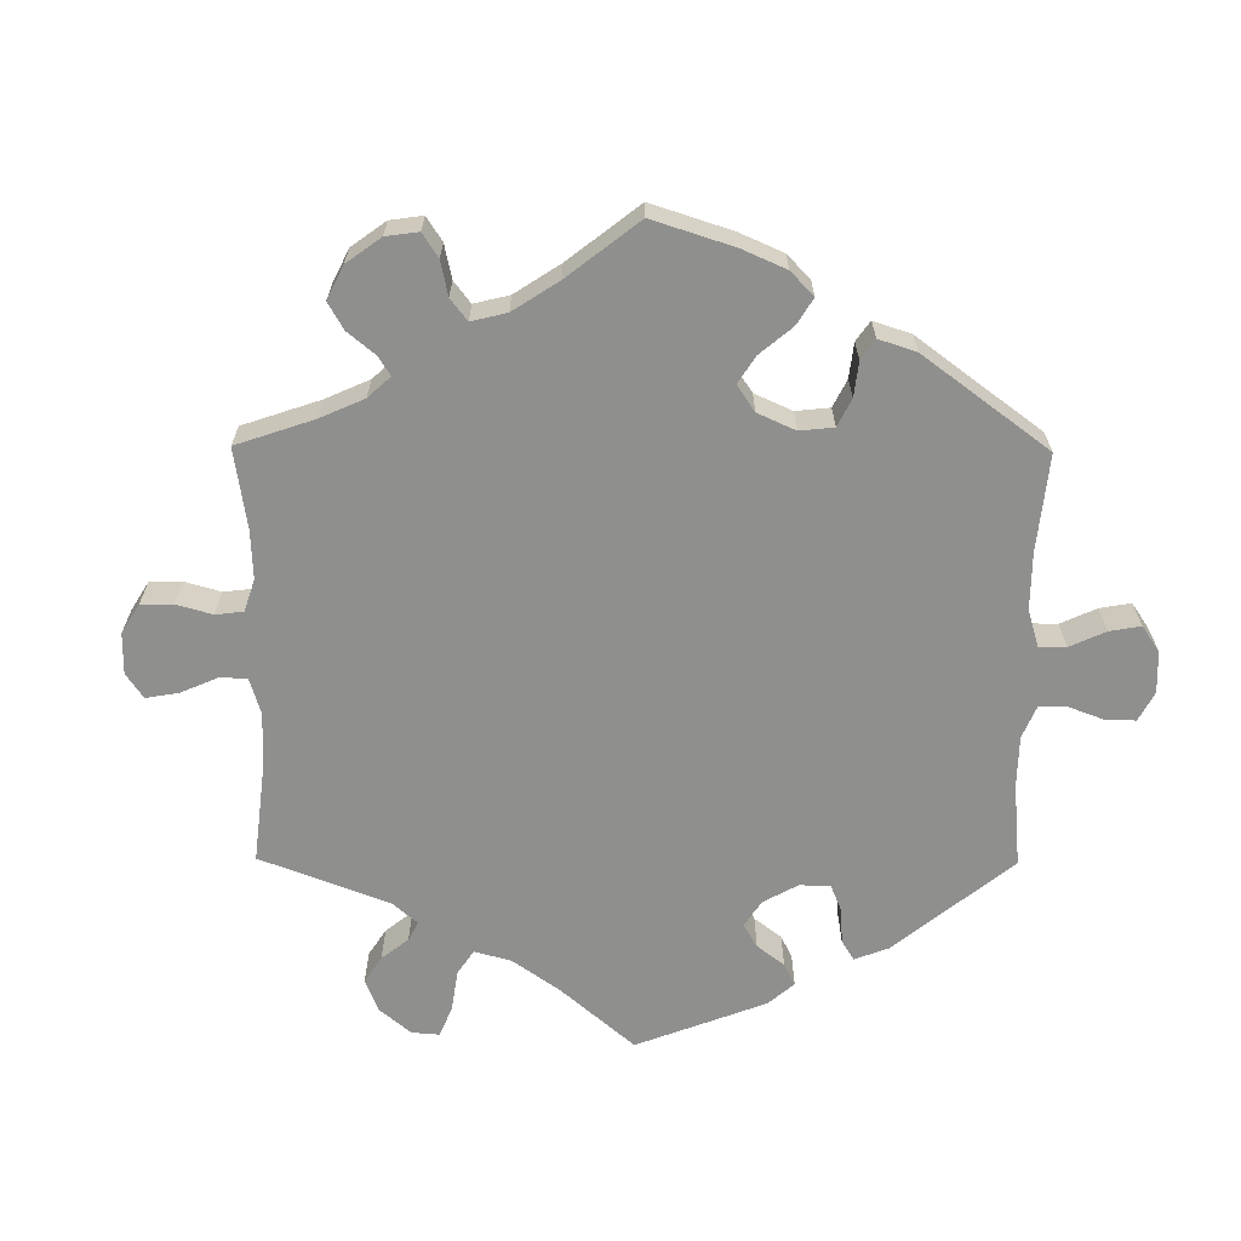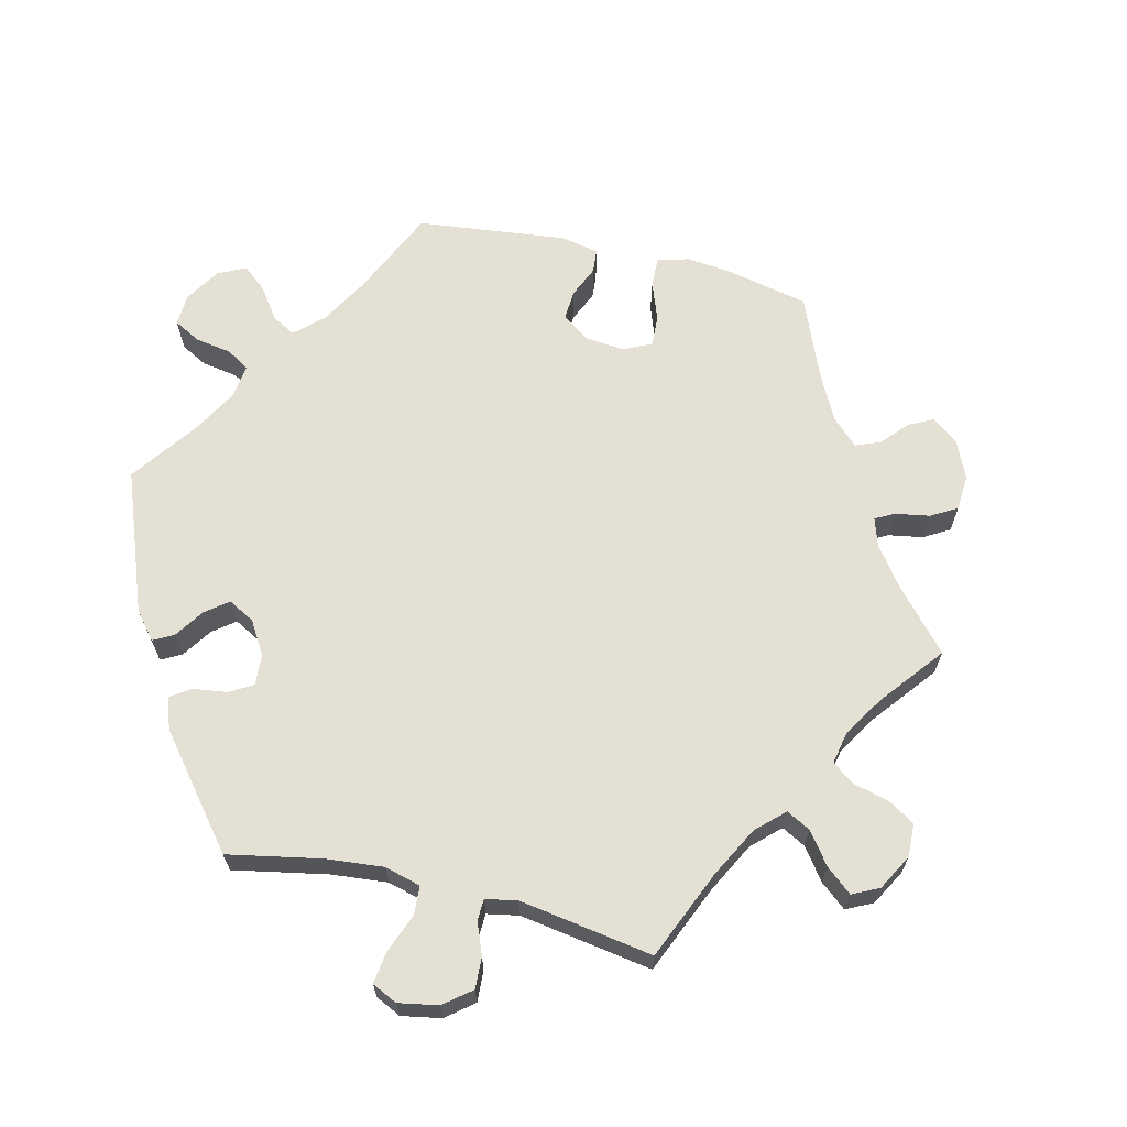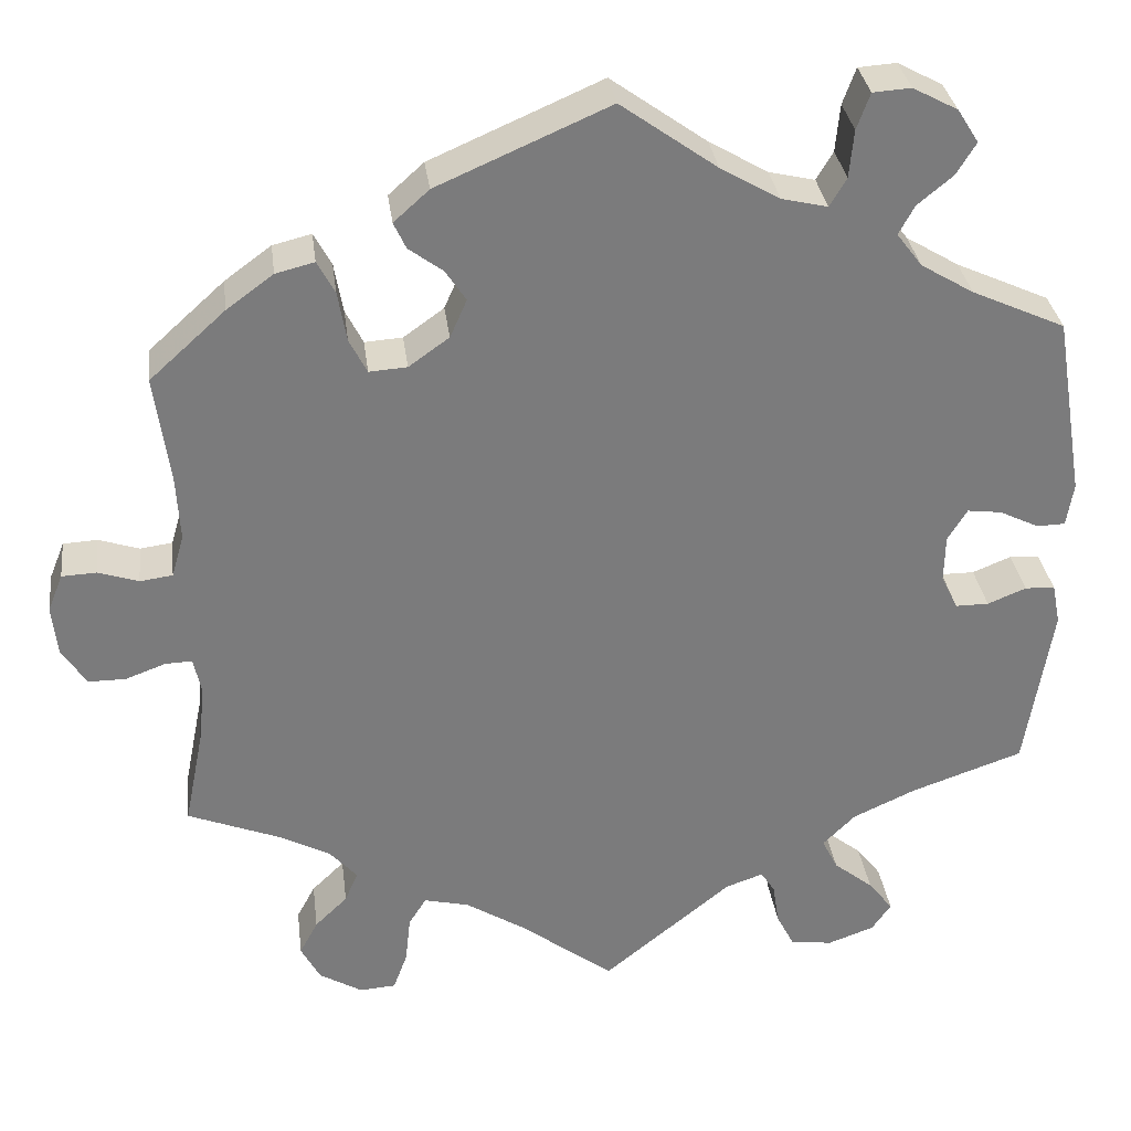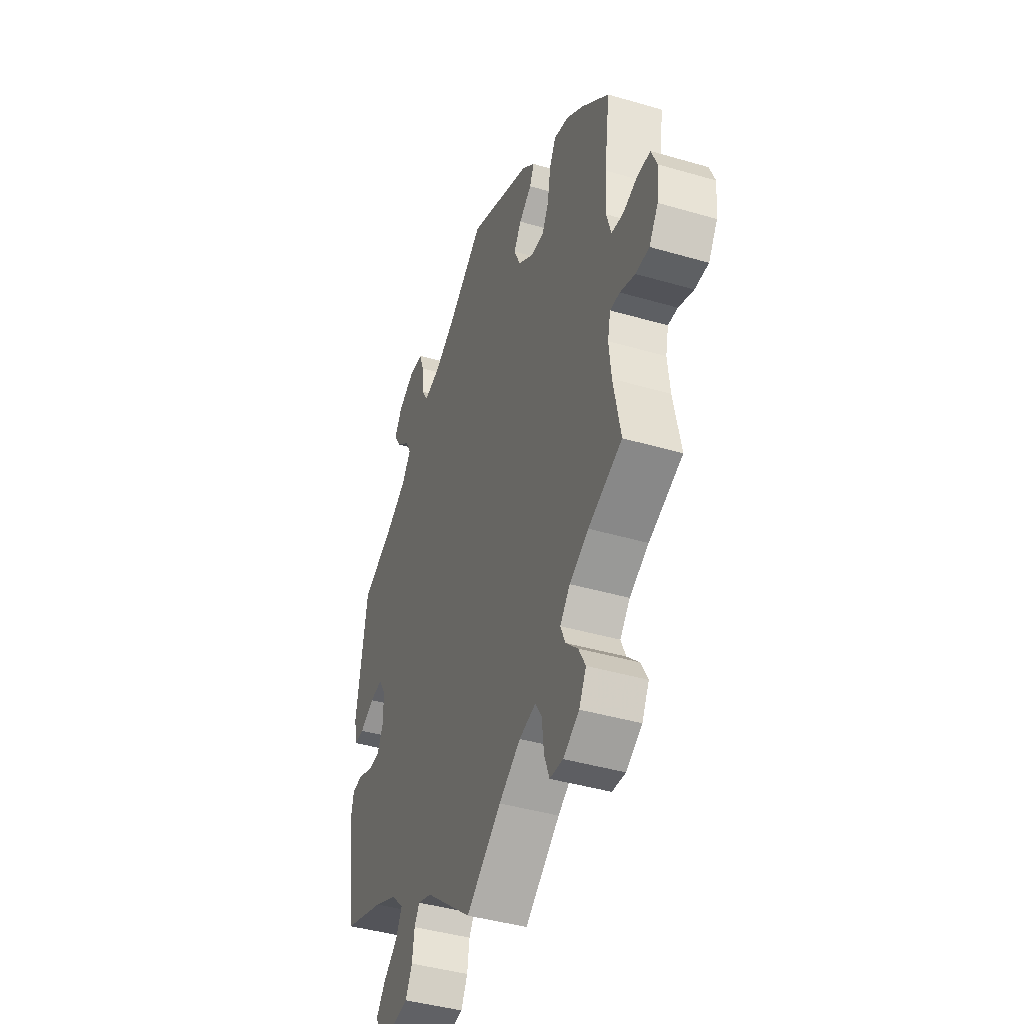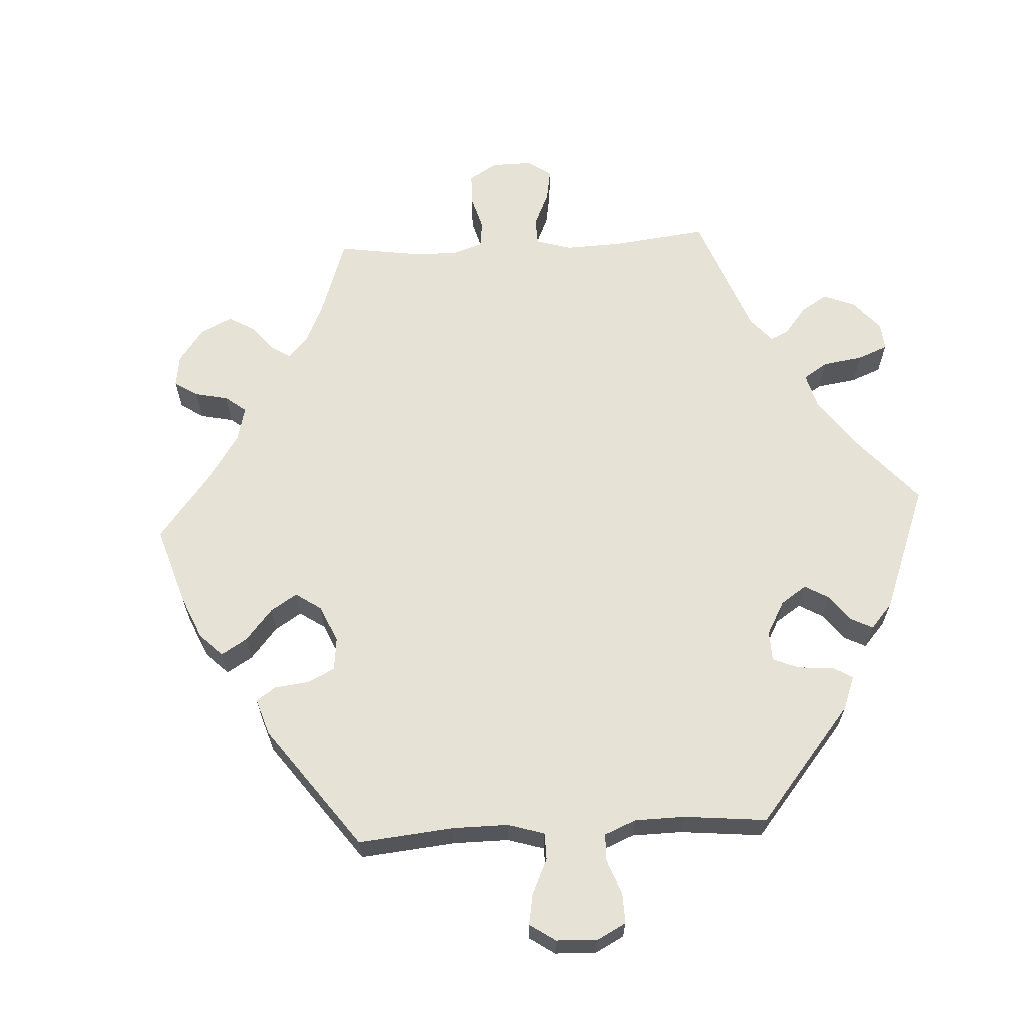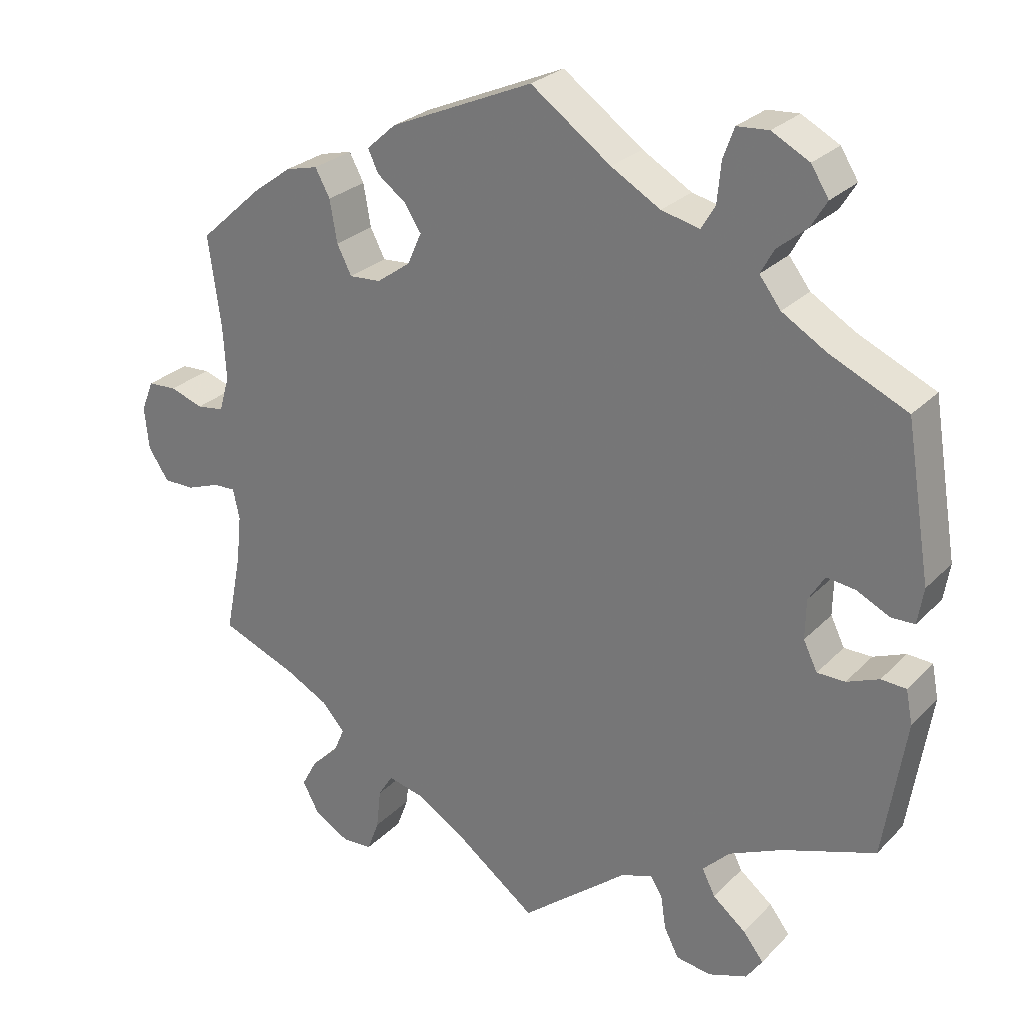
<metadata>
{"format":"obj","ext":"obj","renderer":"f3d","projection":"perspective","resolution":1024,"background":"white","views":[{"elev":-65.2,"azim":-60.5,"up":"+Y"},{"elev":65.4,"azim":163.5,"up":"+Y"},{"elev":31.9,"azim":-7.2,"up":"+Z"},{"elev":-42.1,"azim":-109.4,"up":"+Z"},{"elev":63.4,"azim":26.7,"up":"+Y"},{"elev":26.9,"azim":33.7,"up":"+Z"}]}
</metadata>
<code>
v 0.374 0.07 -0.333
v 0.302 0.07 -0.366
v 0.265 0.07 -0.403
v 0.283 0.07 -0.439
v 0.328 0.07 -0.475
v 0.356 0.07 -0.511
v 0.334 0.07 -0.543
v 0.281 0.07 -0.562
v 0.233 0.07 -0.555
v 0.213 0.07 -0.516
v 0.206 0.07 -0.469
v 0.19 0.07 -0.444
v 0.147 0.07 -0.459
v 0.001 0.07 -0.578
v -0.107 0.07 -0.497
v -0.174 0.07 -0.455
v -0.225 0.07 -0.443
v -0.245 0.07 -0.475
v -0.251 0.07 -0.53
v -0.267 0.07 -0.573
v -0.308 0.07 -0.576
v -0.357 0.07 -0.547
v -0.379 0.07 -0.506
v -0.358 0.07 -0.467
v -0.321 0.07 -0.431
v -0.306 0.07 -0.396
v -0.337 0.07 -0.361
v -0.396 0.07 -0.33
v -0.5 0.07 -0.289
v -0.478 0.07 -0.179
v -0.471 0.07 -0.113
v -0.48 0.07 -0.072
v -0.51 0.07 -0.073
v -0.556 0.07 -0.09
v -0.598 0.07 -0.09
v -0.626 0.07 -0.048
v -0.632 0.07 0.01
v -0.615 0.07 0.052
v -0.576 0.07 0.054
v -0.53 0.07 0.039
v -0.493 0.07 0.044
v -0.479 0.07 0.092
v -0.483 0.07 0.166
v -0.5 0.07 0.289
v -0.414 0.07 0.367
v -0.361 0.07 0.406
v -0.317 0.07 0.417
v -0.297 0.07 0.38
v -0.287 0.07 0.323
v -0.267 0.07 0.284
v -0.224 0.07 0.287
v -0.178 0.07 0.32
v -0.159 0.07 0.363
v -0.182 0.07 0.398
v -0.221 0.07 0.427
v -0.235 0.07 0.457
v -0.195 0.07 0.493
v 0 0.07 0.578
v 0.109 0.07 0.5
v 0.176 0.07 0.461
v 0.228 0.07 0.449
v 0.247 0.07 0.481
v 0.252 0.07 0.535
v 0.267 0.07 0.576
v 0.31 0.07 0.579
v 0.361 0.07 0.552
v 0.385 0.07 0.514
v 0.363 0.07 0.478
v 0.323 0.07 0.445
v 0.305 0.07 0.412
v 0.334 0.07 0.374
v 0.394 0.07 0.338
v 0.5 0.07 0.29
v 0.534 0.07 0.083
v 0.526 0.07 0.034
v 0.494 0.07 0.033
v 0.449 0.07 0.055
v 0.41 0.07 0.06
v 0.388 0.07 0.024
v 0.387 0.07 -0.03
v 0.406 0.07 -0.069
v 0.444 0.07 -0.069
v 0.488 0.07 -0.051
v 0.522 0.07 -0.053
v 0.531 0.07 -0.099
v 0.501 0.07 -0.289
v 0.374 0 -0.333
v 0.302 0 -0.366
v 0.265 0 -0.403
v 0.283 0 -0.439
v 0.328 0 -0.475
v 0.356 0 -0.511
v 0.334 0 -0.543
v 0.281 0 -0.562
v 0.233 0 -0.555
v 0.213 0 -0.516
v 0.206 0 -0.469
v 0.19 0 -0.444
v 0.147 0 -0.459
v 0.001 0 -0.578
v -0.107 0 -0.497
v -0.174 0 -0.455
v -0.225 0 -0.443
v -0.245 0 -0.475
v -0.251 0 -0.53
v -0.267 0 -0.573
v -0.308 0 -0.576
v -0.357 0 -0.547
v -0.379 0 -0.506
v -0.358 0 -0.467
v -0.321 0 -0.431
v -0.306 0 -0.396
v -0.337 0 -0.361
v -0.396 0 -0.33
v -0.5 0 -0.289
v -0.478 0 -0.179
v -0.471 0 -0.113
v -0.48 0 -0.072
v -0.51 0 -0.073
v -0.556 0 -0.09
v -0.598 0 -0.09
v -0.626 0 -0.048
v -0.632 0 0.01
v -0.615 0 0.052
v -0.576 0 0.054
v -0.53 0 0.039
v -0.493 0 0.044
v -0.479 0 0.092
v -0.483 0 0.166
v -0.5 0 0.289
v -0.414 0 0.367
v -0.361 0 0.406
v -0.317 0 0.417
v -0.297 0 0.38
v -0.287 0 0.323
v -0.267 0 0.284
v -0.224 0 0.287
v -0.178 0 0.32
v -0.159 0 0.363
v -0.182 0 0.398
v -0.221 0 0.427
v -0.235 0 0.457
v -0.195 0 0.493
v 0 0 0.578
v 0.109 0 0.5
v 0.176 0 0.461
v 0.228 0 0.449
v 0.247 0 0.481
v 0.252 0 0.535
v 0.267 0 0.576
v 0.31 0 0.579
v 0.361 0 0.552
v 0.385 0 0.514
v 0.363 0 0.478
v 0.323 0 0.445
v 0.305 0 0.412
v 0.334 0 0.374
v 0.394 0 0.338
v 0.5 0 0.29
v 0.534 0 0.083
v 0.526 0 0.034
v 0.494 0 0.033
v 0.449 0 0.055
v 0.41 0 0.06
v 0.388 0 0.024
v 0.387 0 -0.03
v 0.406 0 -0.069
v 0.444 0 -0.069
v 0.488 0 -0.051
v 0.522 0 -0.053
v 0.531 0 -0.099
v 0.501 0 -0.289
f 85 86 1
f 82 83 84 85
f 81 82 85 1
f 80 81 1 2
f 79 80 2 3
f 74 75 76 77
f 72 73 74 77
f 71 72 77 78
f 70 71 78 79
f 66 67 68 69
f 66 69 70
f 65 66 70
f 62 63 64 65
f 61 62 65 70
f 60 61 70 79
f 56 57 58 59
f 54 55 56 59
f 53 54 59 60
f 52 53 60 79
f 46 47 48 49
f 46 49 50
f 43 44 45 46
f 42 43 46 50
f 41 42 50 51
f 37 38 39 40
f 37 40 41
f 36 37 41
f 33 34 35 36
f 32 33 36 41
f 31 32 41 51
f 28 29 30
f 27 28 30 31
f 26 27 31 51
f 22 23 24 25
f 22 25 26
f 21 22 26
f 18 19 20 21
f 18 21 26 51
f 13 14 15
f 12 13 15 16
f 8 9 10 11
f 8 11 12
f 7 8 12
f 4 5 6 7
f 3 4 7 12
f 17 18 51 52
f 16 17 52 79
f 3 12 16 79
f 87 172 171
f 171 170 169 168
f 87 171 168 167
f 88 87 167 166
f 89 88 166 165
f 163 162 161 160
f 163 160 159 158
f 164 163 158 157
f 165 164 157 156
f 155 154 153 152
f 156 155 152
f 156 152 151
f 151 150 149 148
f 156 151 148 147
f 165 156 147 146
f 145 144 143 142
f 145 142 141 140
f 146 145 140 139
f 165 146 139 138
f 135 134 133 132
f 136 135 132
f 132 131 130 129
f 136 132 129 128
f 137 136 128 127
f 126 125 124 123
f 127 126 123
f 127 123 122
f 122 121 120 119
f 127 122 119 118
f 137 127 118 117
f 116 115 114
f 117 116 114 113
f 137 117 113 112
f 111 110 109 108
f 112 111 108
f 112 108 107
f 107 106 105 104
f 137 112 107 104
f 101 100 99
f 102 101 99 98
f 97 96 95 94
f 98 97 94
f 98 94 93
f 93 92 91 90
f 98 93 90 89
f 138 137 104 103
f 165 138 103 102
f 165 102 98 89
f 1 87 88 2
f 2 88 89 3
f 3 89 90 4
f 4 90 91 5
f 5 91 92 6
f 6 92 93 7
f 7 93 94 8
f 8 94 95 9
f 9 95 96 10
f 10 96 97 11
f 11 97 98 12
f 12 98 99 13
f 13 99 100 14
f 14 100 101 15
f 15 101 102 16
f 16 102 103 17
f 17 103 104 18
f 18 104 105 19
f 19 105 106 20
f 20 106 107 21
f 21 107 108 22
f 22 108 109 23
f 23 109 110 24
f 24 110 111 25
f 25 111 112 26
f 26 112 113 27
f 27 113 114 28
f 28 114 115 29
f 29 115 116 30
f 30 116 117 31
f 31 117 118 32
f 32 118 119 33
f 33 119 120 34
f 34 120 121 35
f 35 121 122 36
f 36 122 123 37
f 37 123 124 38
f 38 124 125 39
f 39 125 126 40
f 40 126 127 41
f 41 127 128 42
f 42 128 129 43
f 43 129 130 44
f 44 130 131 45
f 45 131 132 46
f 46 132 133 47
f 47 133 134 48
f 48 134 135 49
f 49 135 136 50
f 50 136 137 51
f 51 137 138 52
f 52 138 139 53
f 53 139 140 54
f 54 140 141 55
f 55 141 142 56
f 56 142 143 57
f 57 143 144 58
f 58 144 145 59
f 59 145 146 60
f 60 146 147 61
f 61 147 148 62
f 62 148 149 63
f 63 149 150 64
f 64 150 151 65
f 65 151 152 66
f 66 152 153 67
f 67 153 154 68
f 68 154 155 69
f 69 155 156 70
f 70 156 157 71
f 71 157 158 72
f 72 158 159 73
f 73 159 160 74
f 74 160 161 75
f 75 161 162 76
f 76 162 163 77
f 77 163 164 78
f 78 164 165 79
f 79 165 166 80
f 80 166 167 81
f 81 167 168 82
f 82 168 169 83
f 83 169 170 84
f 84 170 171 85
f 85 171 172 86
f 86 172 87 1

</code>
